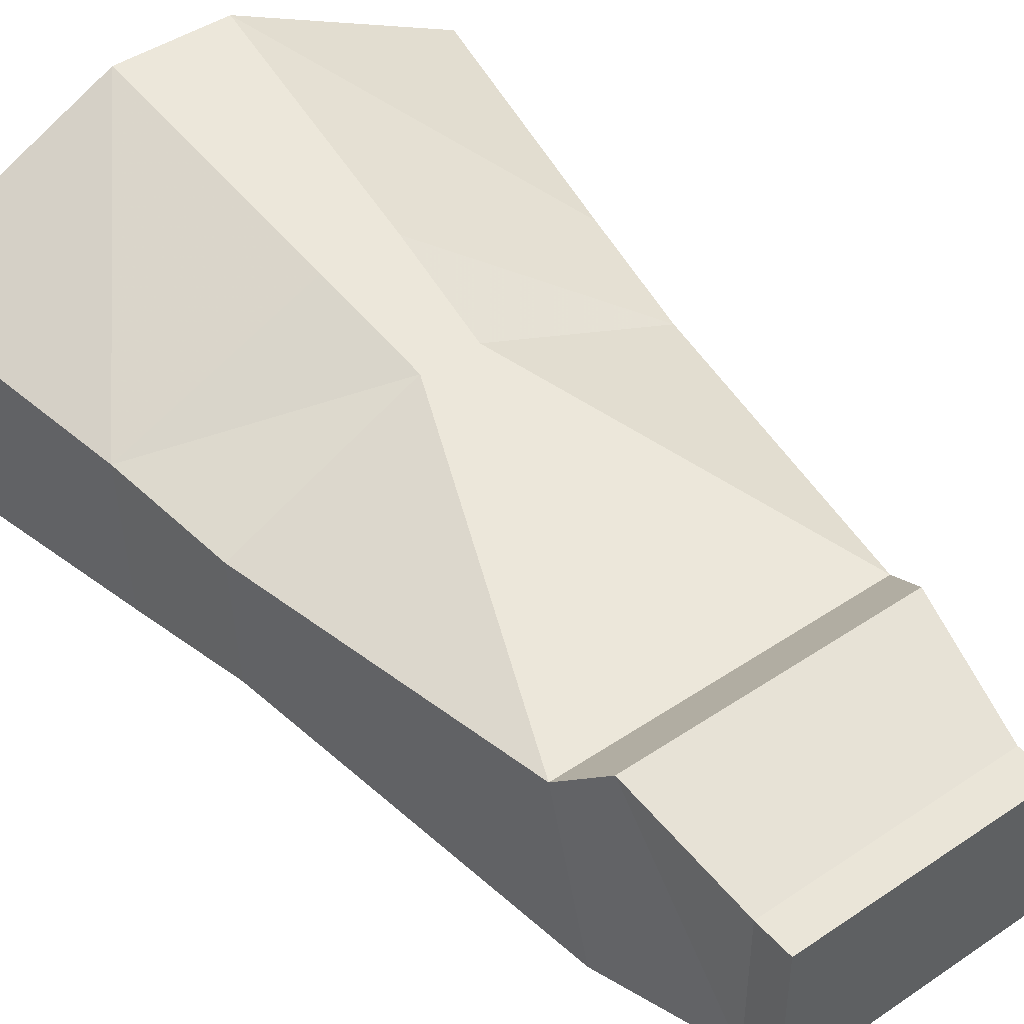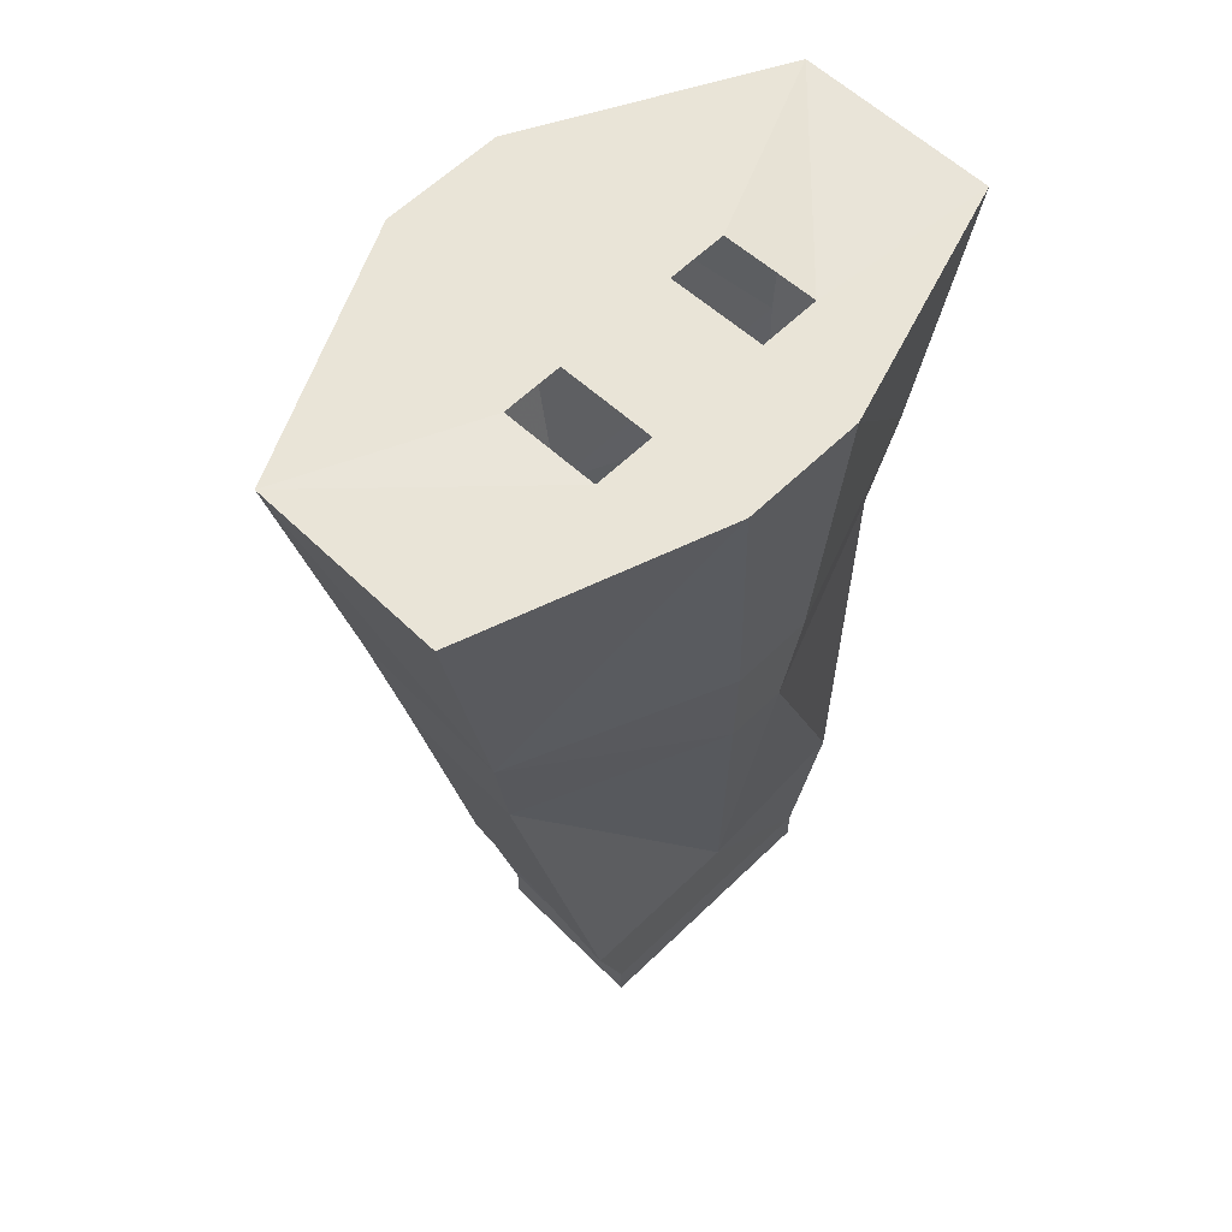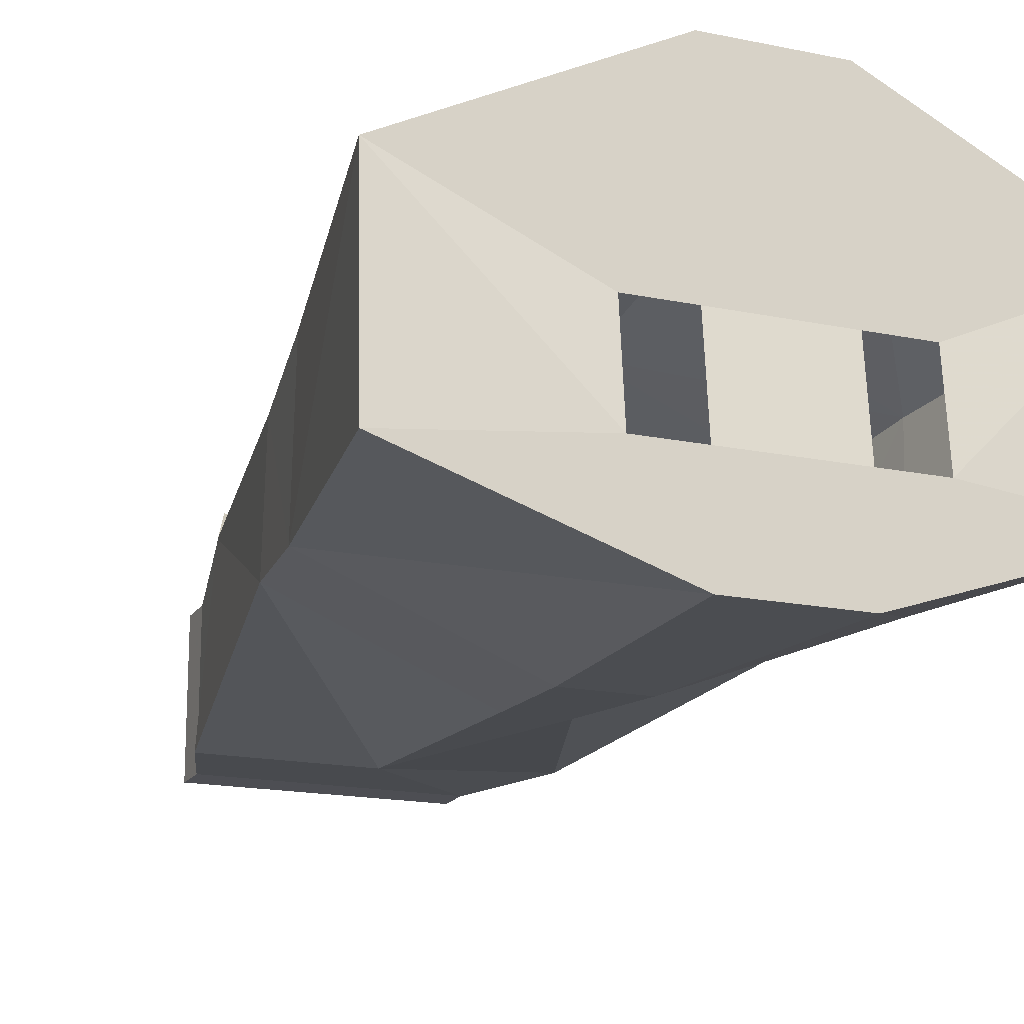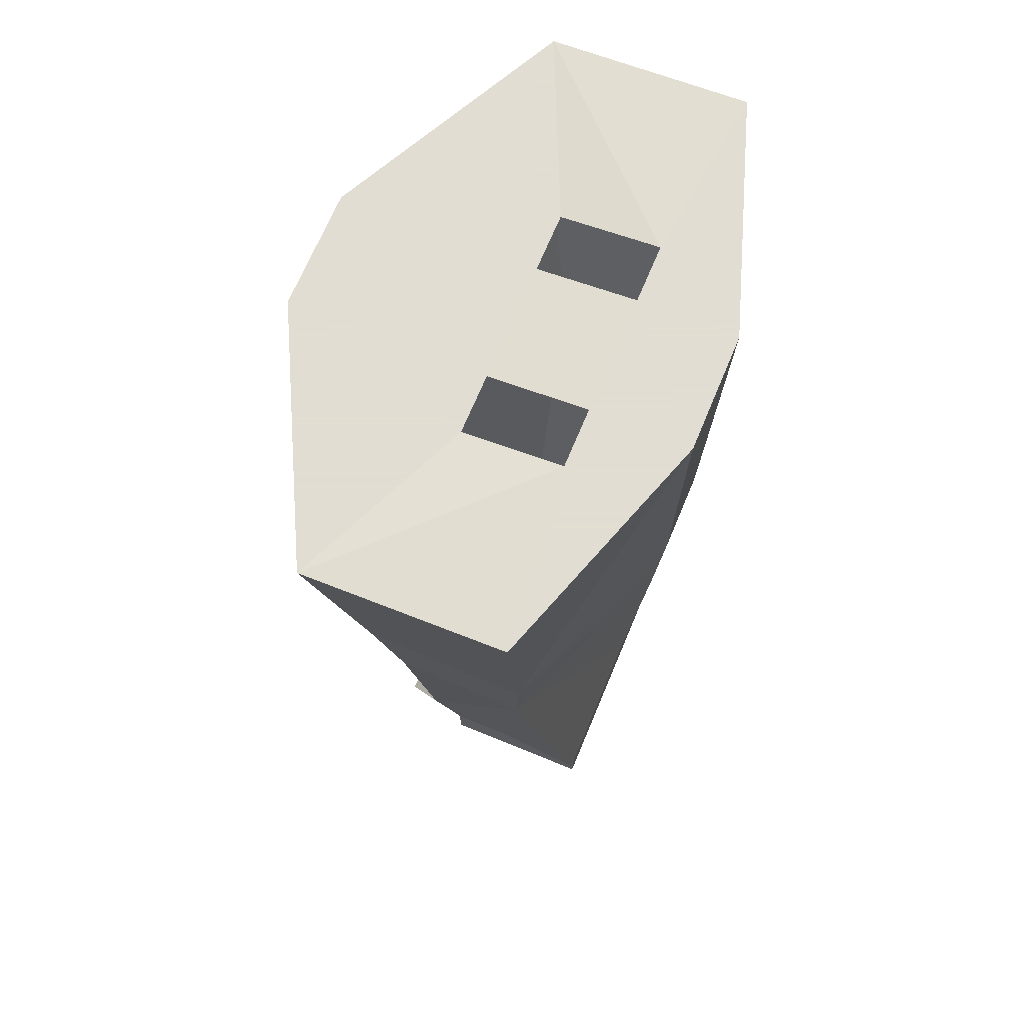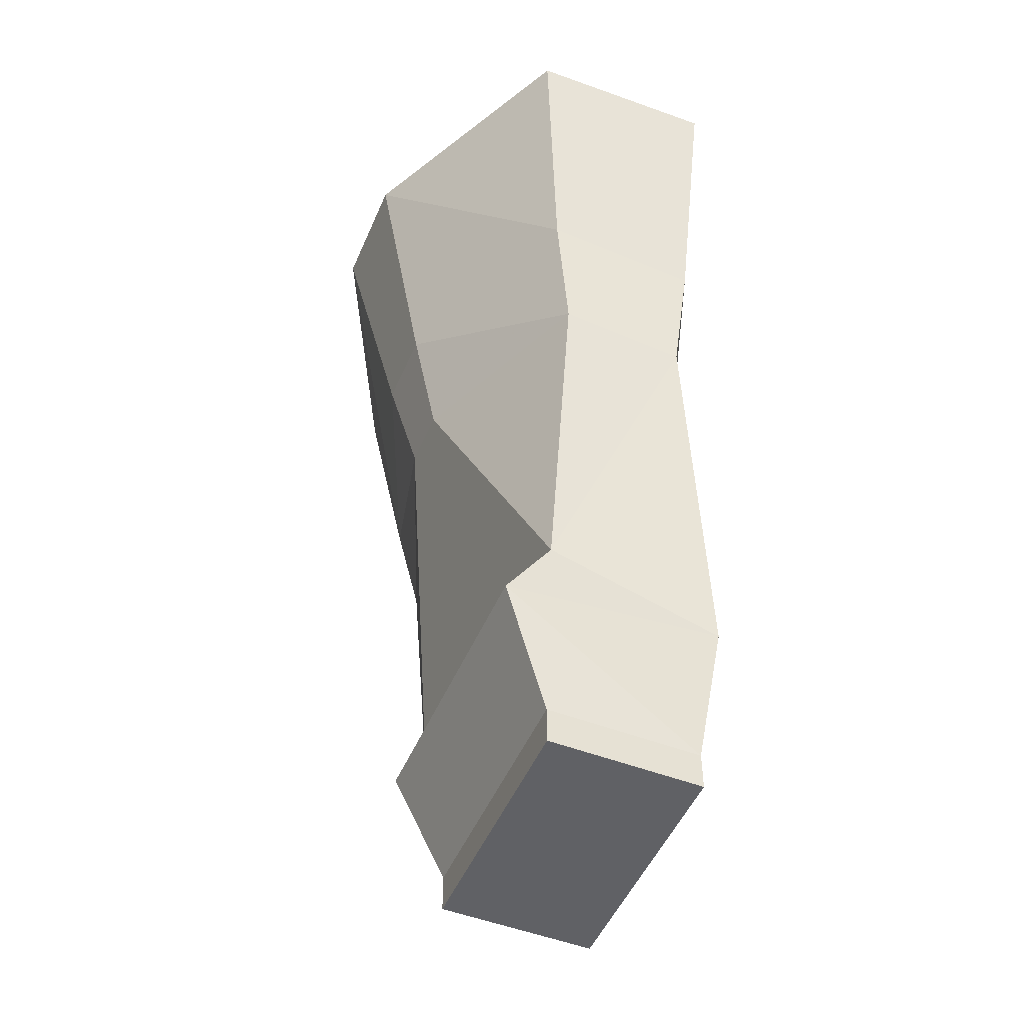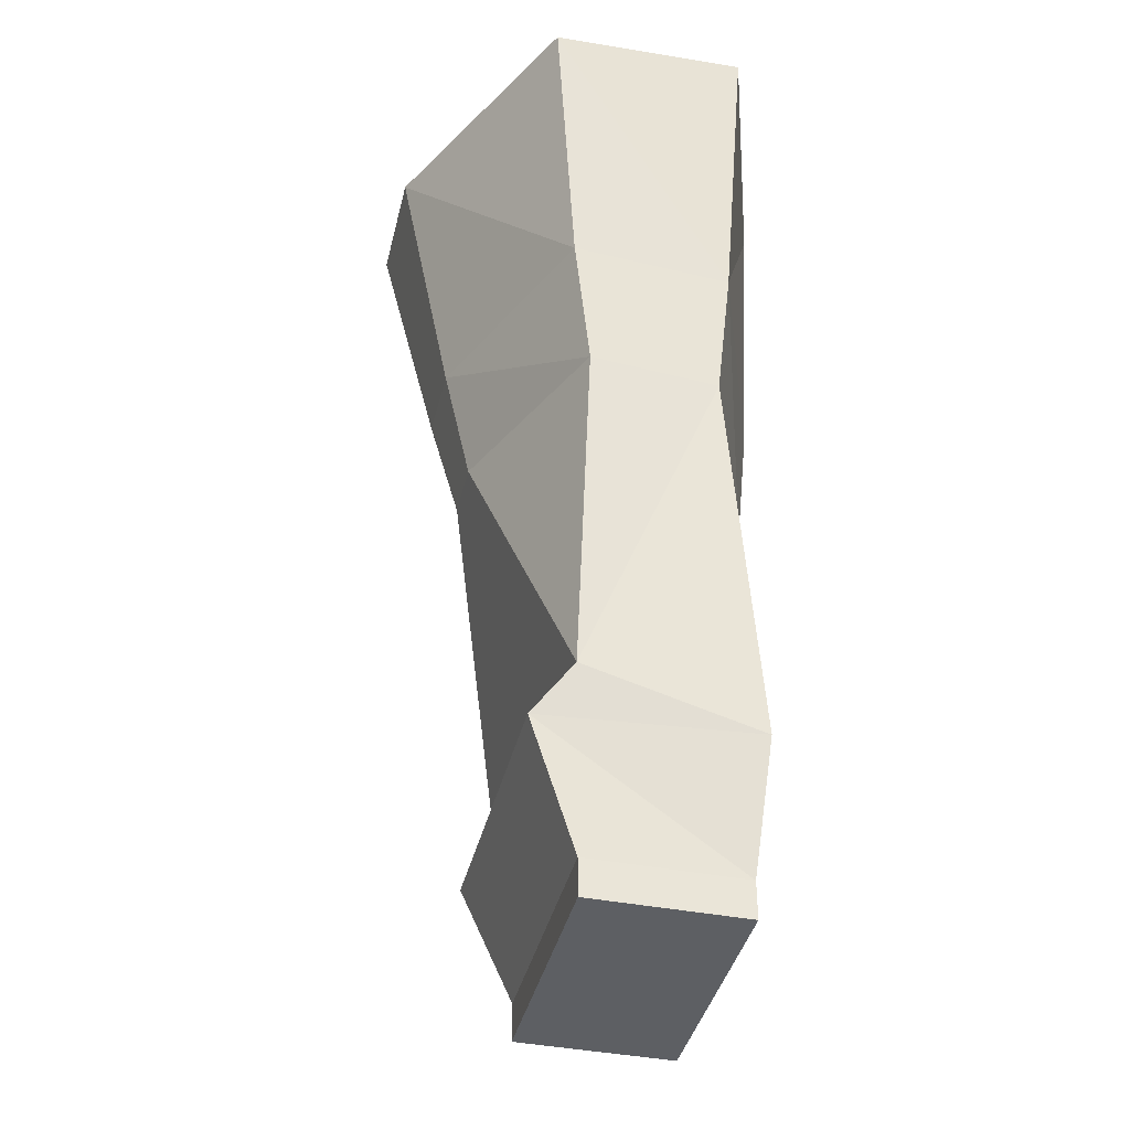
<metadata>
{"format":"obj","ext":"obj","renderer":"f3d","projection":"perspective","resolution":1024,"background":"white","views":[{"elev":44.7,"azim":-38.1,"up":"+Z"},{"elev":60.9,"azim":135.4,"up":"+Y"},{"elev":-17.3,"azim":157.5,"up":"+Z"},{"elev":68.1,"azim":112.5,"up":"+Y"},{"elev":-50.2,"azim":67.1,"up":"+Y"},{"elev":-40.3,"azim":76.5,"up":"+Y"}]}
</metadata>
<code>
v -0.04688 -0.1406 -0.1094
v 0.04688 -0.1406 -0.1094
v 0.03125 -0.375 -0.1016
v -0.03125 -0.375 -0.1016
v -0.1953 -0.3672 -0.03906
v -0.2344 -0.1406 -0.04688
v -0.04688 -0.1406 -0.03125
v 0.04688 -0.1406 -0.03125
v 0.2344 -0.1406 -0.04688
v 0.1953 -0.3672 -0.03906
v 0.02344 -0.4766 -0.09375
v -0.02344 -0.4766 -0.09375
v -0.1797 -0.4688 -0.03125
v -0.1953 -0.3594 0.08594
v -0.2344 -0.1484 0.1094
v -0.09375 -0.1406 -0.03125
v 0 -0.7578 -0.07031
v 0.1797 -0.4688 -0.03125
v 0.1328 -0.7578 -0.07031
v 0.1016 -0.8594 -0.0625
v -0.1016 -0.8594 -0.0625
v -0.1328 -0.7578 -0.0625
v -0.1797 -0.4609 0.07031
v -0.02344 -0.4531 0.1328
v -0.03125 -0.3594 0.1562
v -0.04688 -0.1484 0.2031
v -0.09375 -0.1484 0.04688
v 0.03125 -0.3594 0.1562
v 0.04688 -0.1484 0.2031
v 0.04688 -0.1484 0.04688
v -0.04688 -0.1484 0.04688
v 0.02344 -0.4531 0.1328
v 0 -0.7188 0.07031
v 0.1328 -0.7188 0.07031
v 0.1797 -0.4609 0.07031
v 0.1953 -0.3594 0.08594
v 0.2344 -0.1484 0.1094
v 0.09375 -0.1484 0.04688
v 0.1016 -0.8906 -0.0625
v 0.1016 -0.8594 0.0625
v 0.1016 -0.8906 0.0625
v -0.1016 -0.8906 0.0625
v -0.1016 -0.8906 -0.0625
v 0.1172 -0.7578 0.1016
v -0.1016 -0.8594 0.0625
v -0.1172 -0.7578 0.1016
v -0.1328 -0.7188 0.07031
v 0.09375 -0.1406 -0.03125
f 1 2 3
f 1 3 4
f 1 5 6
f 2 9 10
f 3 11 4
f 4 11 12
f 5 14 15
f 5 15 6
f 17 12 11
f 17 20 21
f 14 26 15
f 32 33 34
f 29 36 37
f 40 44 45
f 24 47 33
f 33 47 46
f 33 46 44
f 33 44 34
f 36 10 37
f 37 10 9
f 44 46 45
f 1 4 5
f 2 10 3
f 3 10 11
f 4 12 13
f 4 13 5
f 5 13 14
f 17 11 18
f 17 18 19
f 17 19 20
f 17 21 22
f 17 22 12
f 12 22 13
f 13 22 23
f 13 23 14
f 14 23 24
f 14 24 25
f 14 25 26
f 25 28 29
f 25 29 26
f 24 32 28
f 24 28 25
f 32 24 33
f 32 34 35
f 32 35 28
f 28 35 36
f 28 36 29
f 40 20 44
f 21 45 46
f 21 46 22
f 22 46 47
f 22 47 23
f 23 47 24
f 34 44 19
f 34 19 18
f 34 18 35
f 35 18 10
f 35 10 36
f 44 20 19
f 10 18 11
f 1 6 7
f 1 7 2
f 2 7 8
f 2 8 9
f 6 15 16
f 6 16 7
f 15 26 27
f 15 27 16
f 26 29 30
f 26 30 31
f 26 31 27
f 29 37 38
f 29 38 30
f 37 9 48
f 37 48 38
f 8 7 31
f 8 31 30
f 9 8 48
f 39 40 41
f 39 41 42
f 39 42 43
f 39 43 21
f 39 21 20
f 39 20 40
f 40 45 41
f 41 45 42
f 42 45 43
f 43 45 21

</code>
